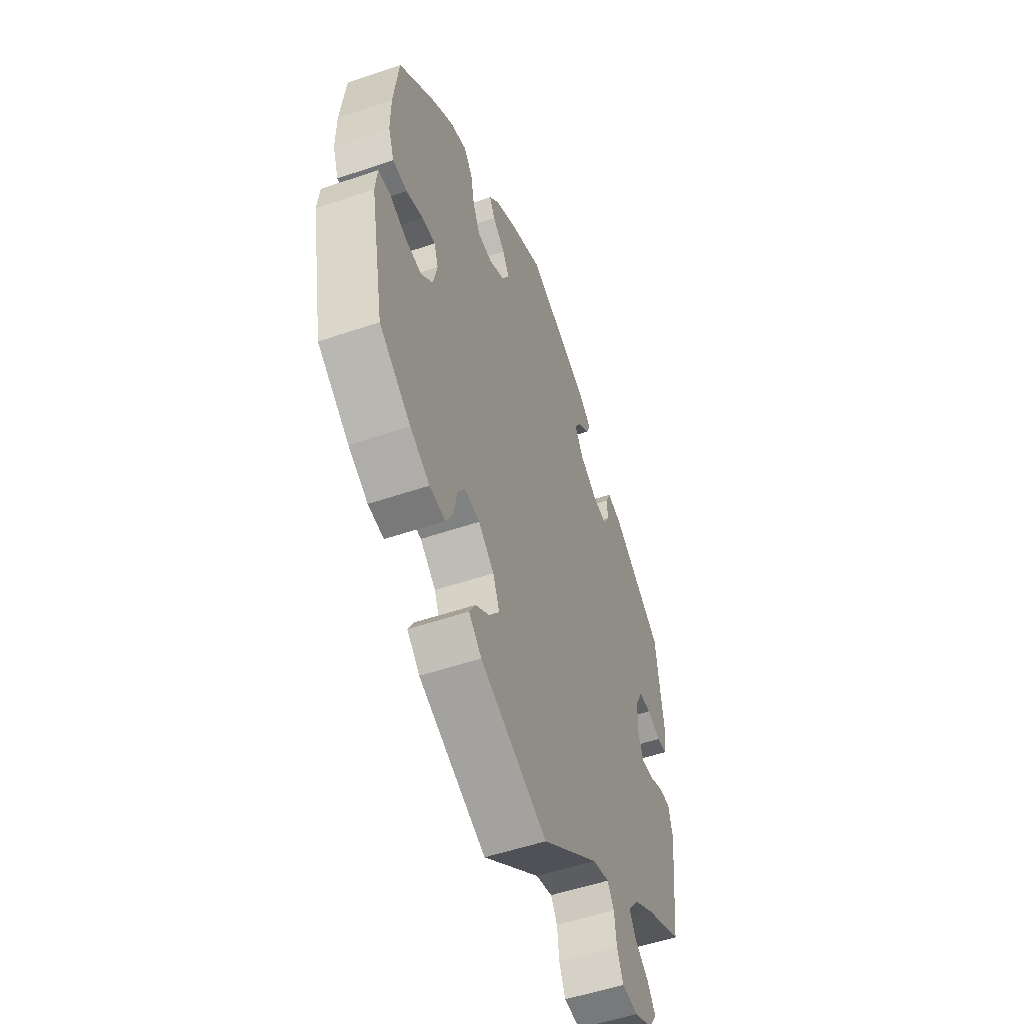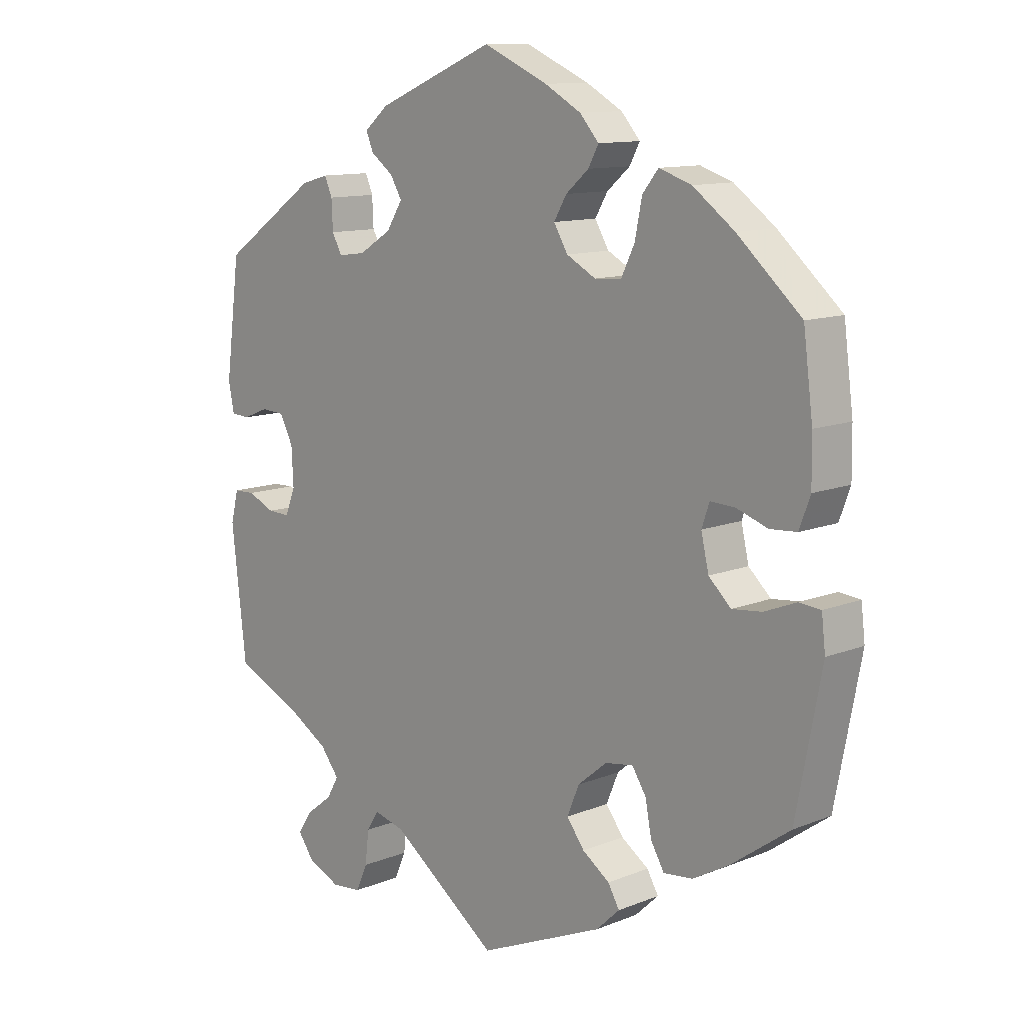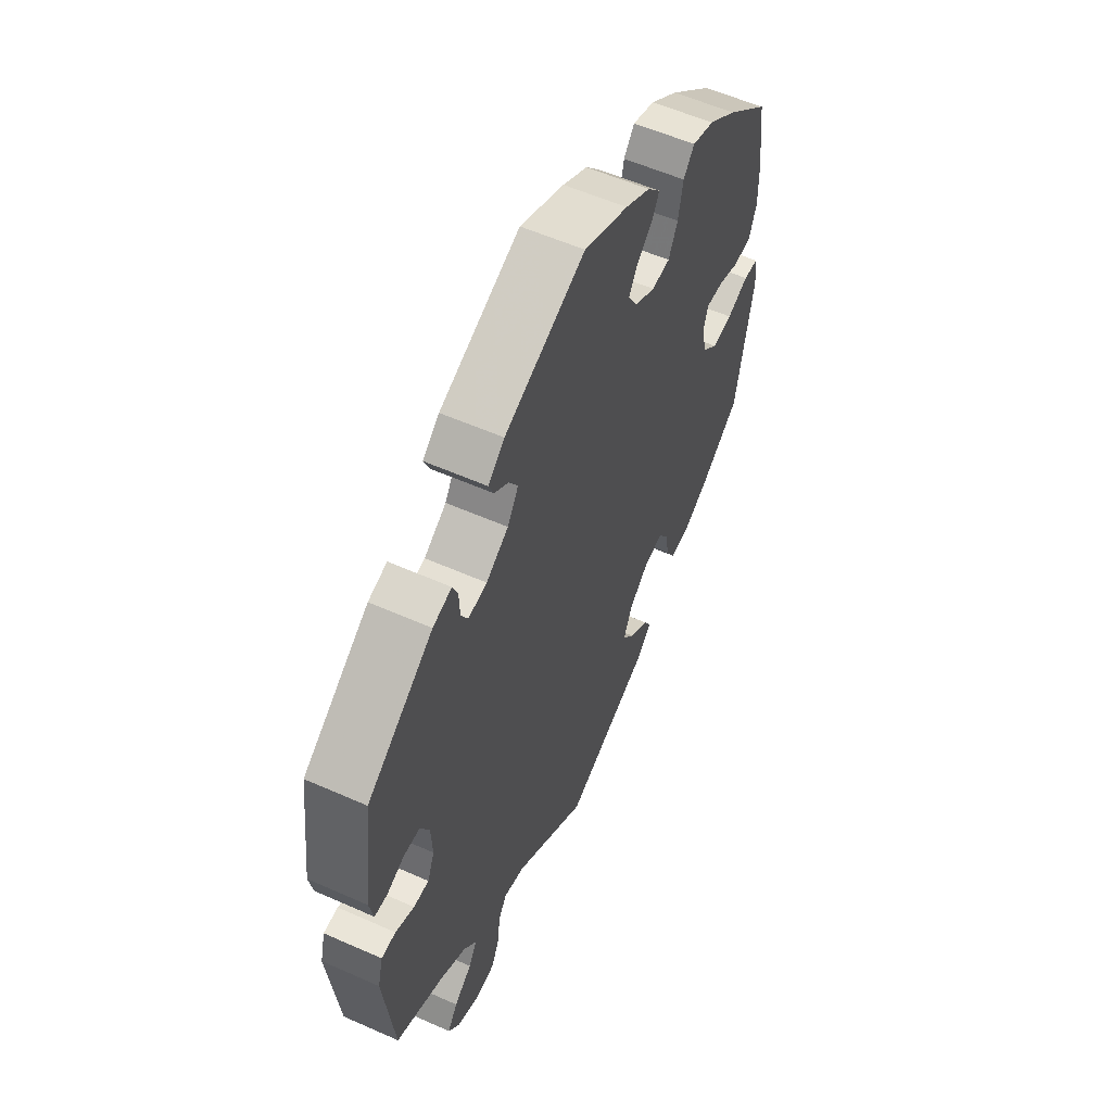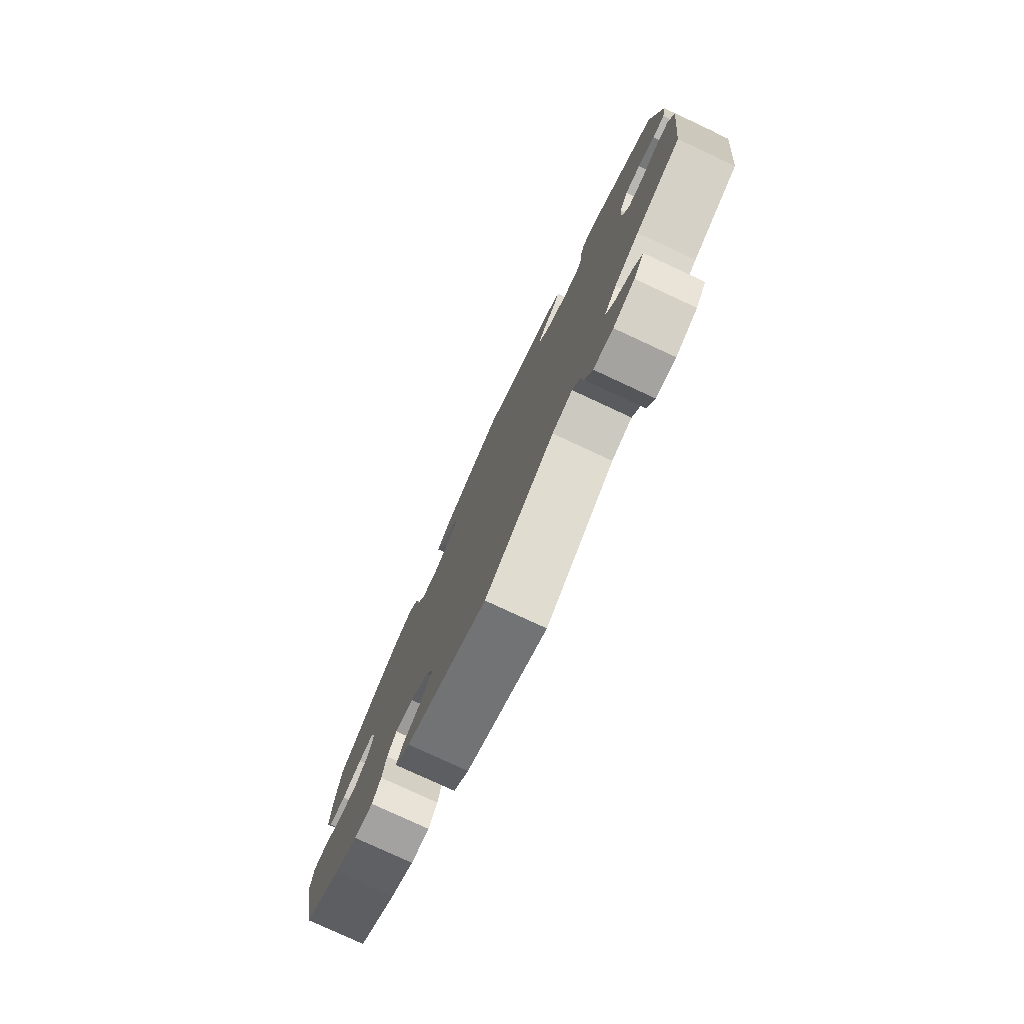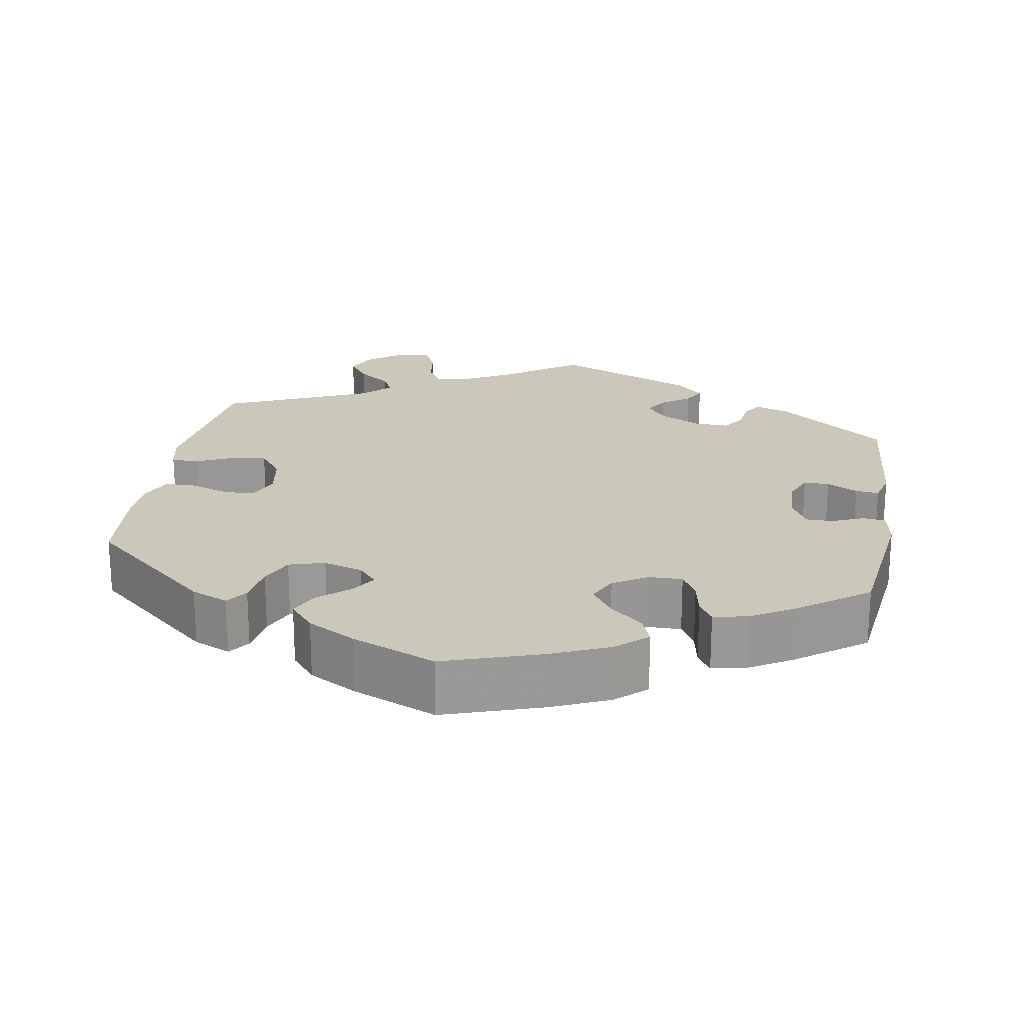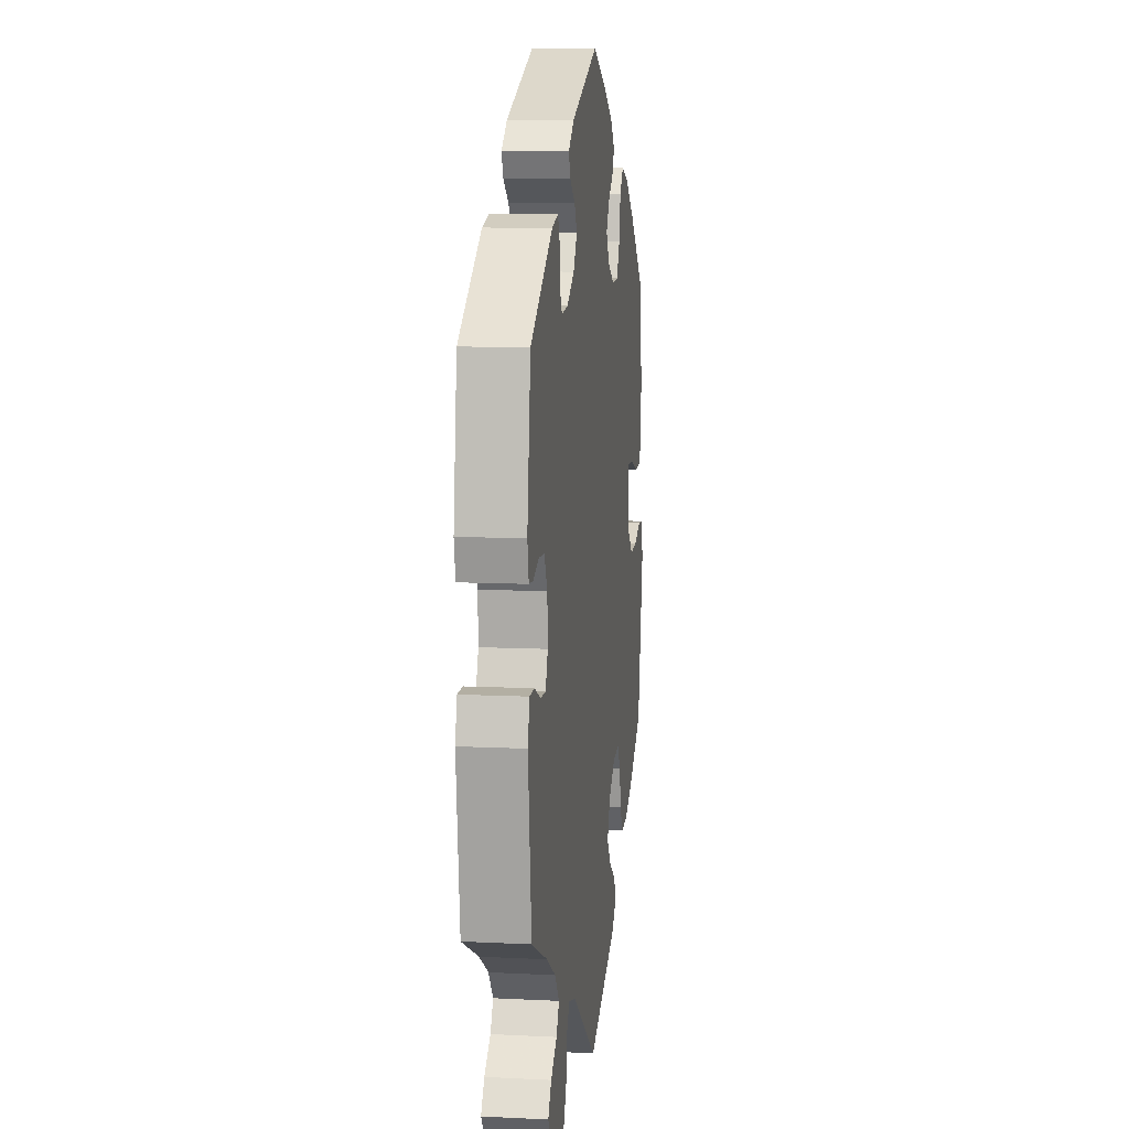
<metadata>
{"format":"obj","ext":"obj","renderer":"f3d","projection":"perspective","resolution":1024,"background":"white","views":[{"elev":-52.2,"azim":-69.7,"up":"+Z"},{"elev":11.6,"azim":-133.9,"up":"+Z"},{"elev":56.9,"azim":114.8,"up":"+Z"},{"elev":-78.7,"azim":65.1,"up":"+Z"},{"elev":21.6,"azim":-50.4,"up":"+Y"},{"elev":9.4,"azim":97.5,"up":"+Z"}]}
</metadata>
<code>
v 0.392 0.07 -0.339
v 0.332 0.07 -0.375
v 0.302 0.07 -0.413
v 0.321 0.07 -0.446
v 0.362 0.07 -0.478
v 0.385 0.07 -0.512
v 0.36 0.07 -0.547
v 0.308 0.07 -0.57
v 0.261 0.07 -0.565
v 0.243 0.07 -0.524
v 0.237 0.07 -0.472
v 0.218 0.07 -0.442
v 0.169 0.07 -0.455
v 0.001 0.07 -0.578
v -0.196 0.07 -0.493
v -0.233 0.07 -0.458
v -0.215 0.07 -0.427
v -0.172 0.07 -0.397
v -0.144 0.07 -0.36
v -0.163 0.07 -0.314
v -0.209 0.07 -0.276
v -0.253 0.07 -0.269
v -0.275 0.07 -0.303
v -0.285 0.07 -0.355
v -0.306 0.07 -0.391
v -0.352 0.07 -0.386
v -0.409 0.07 -0.354
v -0.501 0.07 -0.288
v -0.541 0.07 -0.079
v -0.535 0.07 -0.027
v -0.501 0.07 -0.024
v -0.451 0.07 -0.044
v -0.404 0.07 -0.049
v -0.369 0.07 -0.016
v -0.357 0.07 0.036
v -0.369 0.07 0.071
v -0.408 0.07 0.069
v -0.457 0.07 0.052
v -0.499 0.07 0.055
v -0.516 0.07 0.101
v -0.515 0.07 0.172
v -0.5 0.07 0.289
v -0.4 0.07 0.378
v -0.335 0.07 0.426
v -0.284 0.07 0.443
v -0.259 0.07 0.412
v -0.248 0.07 0.356
v -0.227 0.07 0.313
v -0.185 0.07 0.31
v -0.139 0.07 0.335
v -0.117 0.07 0.372
v -0.137 0.07 0.406
v -0.173 0.07 0.437
v -0.189 0.07 0.467
v -0.159 0.07 0.501
v -0.102 0.07 0.533
v 0 0.07 0.578
v 0.185 0.07 0.5
v 0.223 0.07 0.468
v 0.211 0.07 0.44
v 0.176 0.07 0.414
v 0.158 0.07 0.383
v 0.183 0.07 0.343
v 0.234 0.07 0.311
v 0.277 0.07 0.305
v 0.293 0.07 0.334
v 0.295 0.07 0.379
v 0.307 0.07 0.407
v 0.35 0.07 0.395
v 0.501 0.07 0.29
v 0.524 0.07 0.113
v 0.515 0.07 0.068
v 0.486 0.07 0.066
v 0.446 0.07 0.082
v 0.409 0.07 0.08
v 0.388 0.07 0.039
v 0.385 0.07 -0.02
v 0.401 0.07 -0.06
v 0.436 0.07 -0.059
v 0.479 0.07 -0.04
v 0.512 0.07 -0.041
v 0.524 0.07 -0.089
v 0.501 0.07 -0.289
v 0.392 0 -0.339
v 0.332 0 -0.375
v 0.302 0 -0.413
v 0.321 0 -0.446
v 0.362 0 -0.478
v 0.385 0 -0.512
v 0.36 0 -0.547
v 0.308 0 -0.57
v 0.261 0 -0.565
v 0.243 0 -0.524
v 0.237 0 -0.472
v 0.218 0 -0.442
v 0.169 0 -0.455
v 0.001 0 -0.578
v -0.196 0 -0.493
v -0.233 0 -0.458
v -0.215 0 -0.427
v -0.172 0 -0.397
v -0.144 0 -0.36
v -0.163 0 -0.314
v -0.209 0 -0.276
v -0.253 0 -0.269
v -0.275 0 -0.303
v -0.285 0 -0.355
v -0.306 0 -0.391
v -0.352 0 -0.386
v -0.409 0 -0.354
v -0.501 0 -0.288
v -0.541 0 -0.079
v -0.535 0 -0.027
v -0.501 0 -0.024
v -0.451 0 -0.044
v -0.404 0 -0.049
v -0.369 0 -0.016
v -0.357 0 0.036
v -0.369 0 0.071
v -0.408 0 0.069
v -0.457 0 0.052
v -0.499 0 0.055
v -0.516 0 0.101
v -0.515 0 0.172
v -0.5 0 0.289
v -0.4 0 0.378
v -0.335 0 0.426
v -0.284 0 0.443
v -0.259 0 0.412
v -0.248 0 0.356
v -0.227 0 0.313
v -0.185 0 0.31
v -0.139 0 0.335
v -0.117 0 0.372
v -0.137 0 0.406
v -0.173 0 0.437
v -0.189 0 0.467
v -0.159 0 0.501
v -0.102 0 0.533
v 0 0 0.578
v 0.185 0 0.5
v 0.223 0 0.468
v 0.211 0 0.44
v 0.176 0 0.414
v 0.158 0 0.383
v 0.183 0 0.343
v 0.234 0 0.311
v 0.277 0 0.305
v 0.293 0 0.334
v 0.295 0 0.379
v 0.307 0 0.407
v 0.35 0 0.395
v 0.501 0 0.29
v 0.524 0 0.113
v 0.515 0 0.068
v 0.486 0 0.066
v 0.446 0 0.082
v 0.409 0 0.08
v 0.388 0 0.039
v 0.385 0 -0.02
v 0.401 0 -0.06
v 0.436 0 -0.059
v 0.479 0 -0.04
v 0.512 0 -0.041
v 0.524 0 -0.089
v 0.501 0 -0.289
f 82 83 1
f 79 80 81 82
f 78 79 82 1
f 77 78 1 2
f 76 77 2 3
f 71 72 73 74
f 71 74 75
f 70 71 75
f 69 70 75 76
f 66 67 68 69
f 65 66 69 76
f 58 59 60 61
f 58 61 62
f 57 58 62
f 56 57 62 63
f 52 53 54 55
f 51 52 55 56
f 44 45 46 47
f 44 47 48
f 43 44 48
f 42 43 48
f 41 42 48 49
f 37 38 39 40
f 36 37 40 41
f 29 30 31 32
f 29 32 33
f 28 29 33
f 27 28 33 34
f 23 24 25 26
f 22 23 26 27
f 15 16 17 18
f 13 14 15 18
f 12 13 18 19
f 8 9 10 11
f 8 11 12
f 7 8 12
f 4 5 6 7
f 3 4 7 12
f 64 65 76 3
f 51 56 63
f 50 51 63 64
f 49 50 64 3
f 36 41 49
f 35 36 49 3
f 22 27 34 35
f 21 22 35
f 20 21 35 3
f 3 12 19 20
f 84 166 165
f 165 164 163 162
f 84 165 162 161
f 85 84 161 160
f 86 85 160 159
f 157 156 155 154
f 158 157 154
f 158 154 153
f 159 158 153 152
f 152 151 150 149
f 159 152 149 148
f 144 143 142 141
f 145 144 141
f 145 141 140
f 146 145 140 139
f 138 137 136 135
f 139 138 135 134
f 130 129 128 127
f 131 130 127
f 131 127 126
f 131 126 125
f 132 131 125 124
f 123 122 121 120
f 124 123 120 119
f 115 114 113 112
f 116 115 112
f 116 112 111
f 117 116 111 110
f 109 108 107 106
f 110 109 106 105
f 101 100 99 98
f 101 98 97 96
f 102 101 96 95
f 94 93 92 91
f 95 94 91
f 95 91 90
f 90 89 88 87
f 95 90 87 86
f 86 159 148 147
f 146 139 134
f 147 146 134 133
f 86 147 133 132
f 132 124 119
f 86 132 119 118
f 118 117 110 105
f 118 105 104
f 86 118 104 103
f 103 102 95 86
f 1 84 85 2
f 2 85 86 3
f 3 86 87 4
f 4 87 88 5
f 5 88 89 6
f 6 89 90 7
f 7 90 91 8
f 8 91 92 9
f 9 92 93 10
f 10 93 94 11
f 11 94 95 12
f 12 95 96 13
f 13 96 97 14
f 14 97 98 15
f 15 98 99 16
f 16 99 100 17
f 17 100 101 18
f 18 101 102 19
f 19 102 103 20
f 20 103 104 21
f 21 104 105 22
f 22 105 106 23
f 23 106 107 24
f 24 107 108 25
f 25 108 109 26
f 26 109 110 27
f 27 110 111 28
f 28 111 112 29
f 29 112 113 30
f 30 113 114 31
f 31 114 115 32
f 32 115 116 33
f 33 116 117 34
f 34 117 118 35
f 35 118 119 36
f 36 119 120 37
f 37 120 121 38
f 38 121 122 39
f 39 122 123 40
f 40 123 124 41
f 41 124 125 42
f 42 125 126 43
f 43 126 127 44
f 44 127 128 45
f 45 128 129 46
f 46 129 130 47
f 47 130 131 48
f 48 131 132 49
f 49 132 133 50
f 50 133 134 51
f 51 134 135 52
f 52 135 136 53
f 53 136 137 54
f 54 137 138 55
f 55 138 139 56
f 56 139 140 57
f 57 140 141 58
f 58 141 142 59
f 59 142 143 60
f 60 143 144 61
f 61 144 145 62
f 62 145 146 63
f 63 146 147 64
f 64 147 148 65
f 65 148 149 66
f 66 149 150 67
f 67 150 151 68
f 68 151 152 69
f 69 152 153 70
f 70 153 154 71
f 71 154 155 72
f 72 155 156 73
f 73 156 157 74
f 74 157 158 75
f 75 158 159 76
f 76 159 160 77
f 77 160 161 78
f 78 161 162 79
f 79 162 163 80
f 80 163 164 81
f 81 164 165 82
f 82 165 166 83
f 83 166 84 1

</code>
